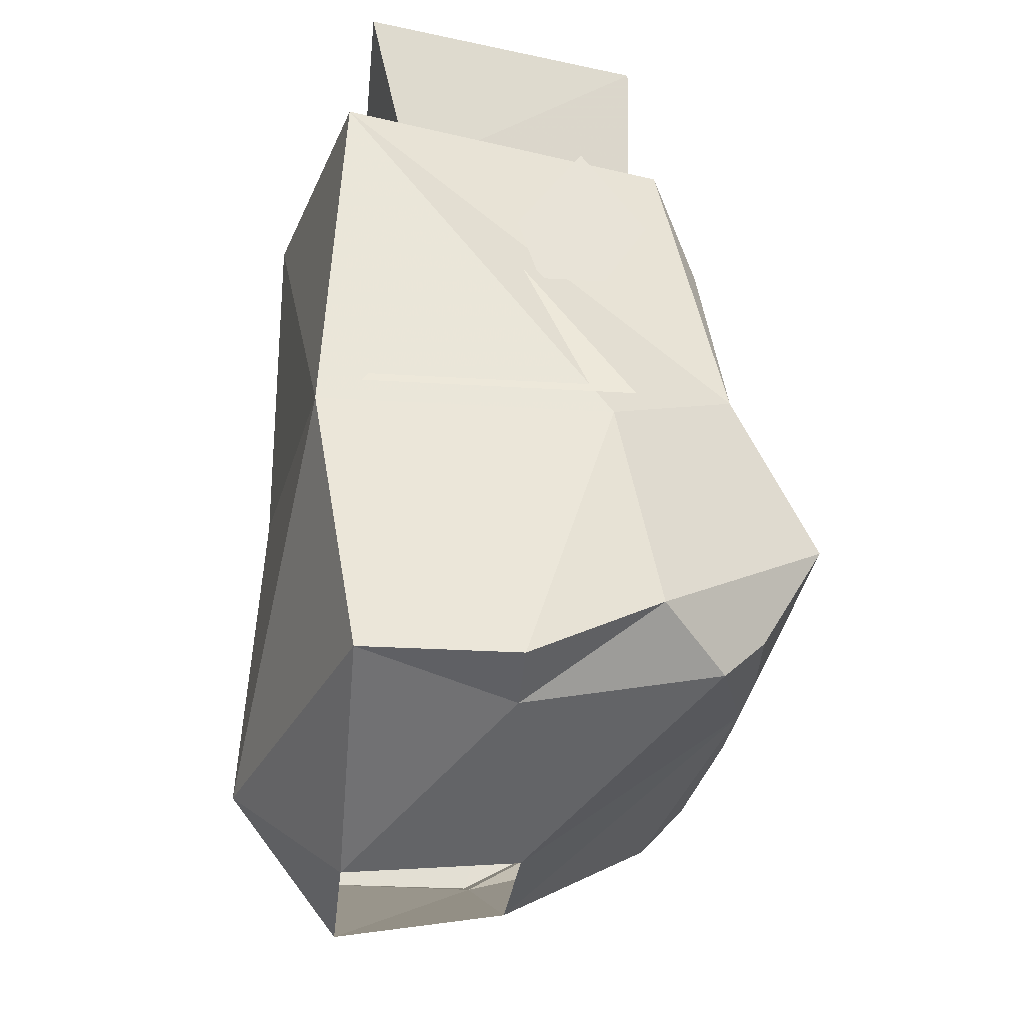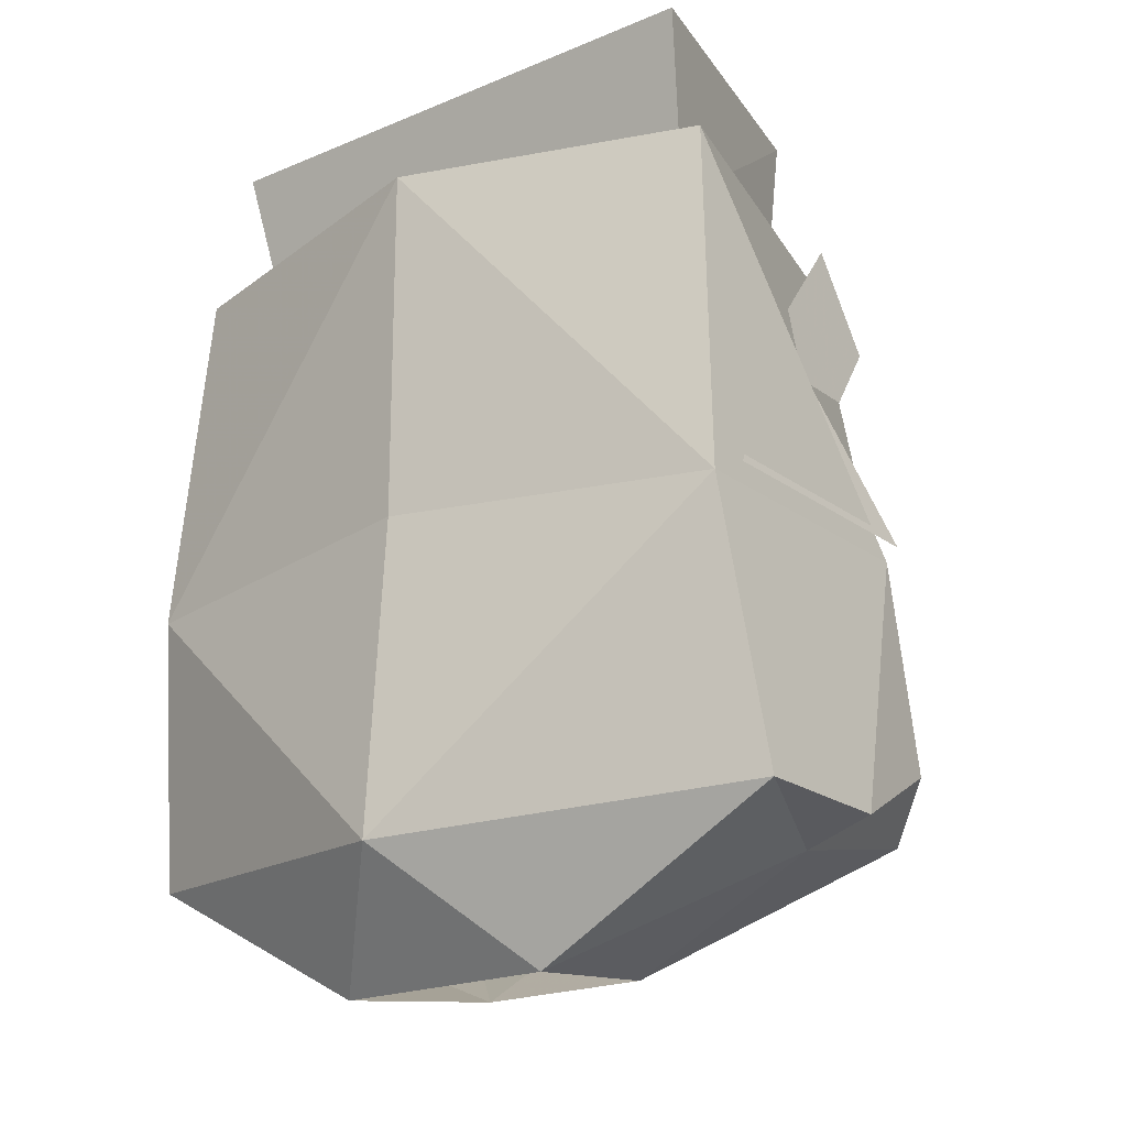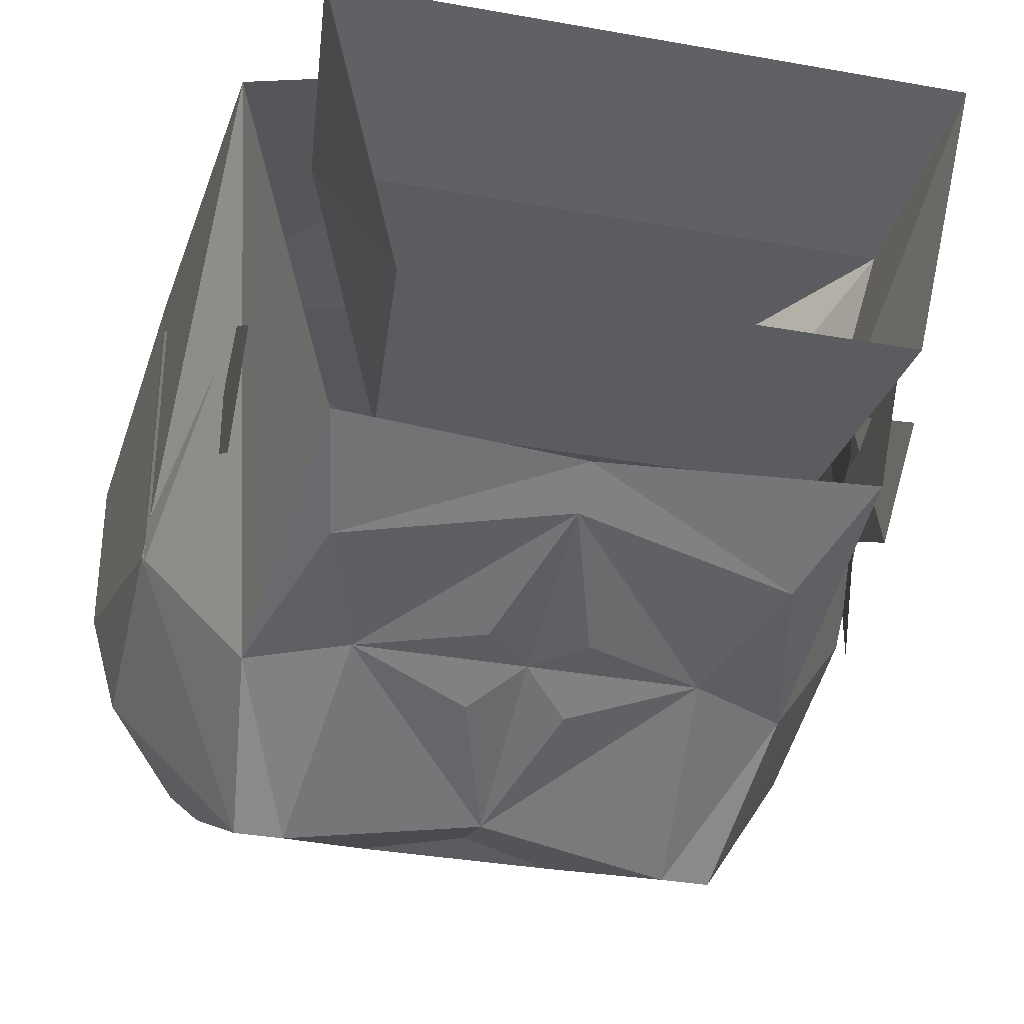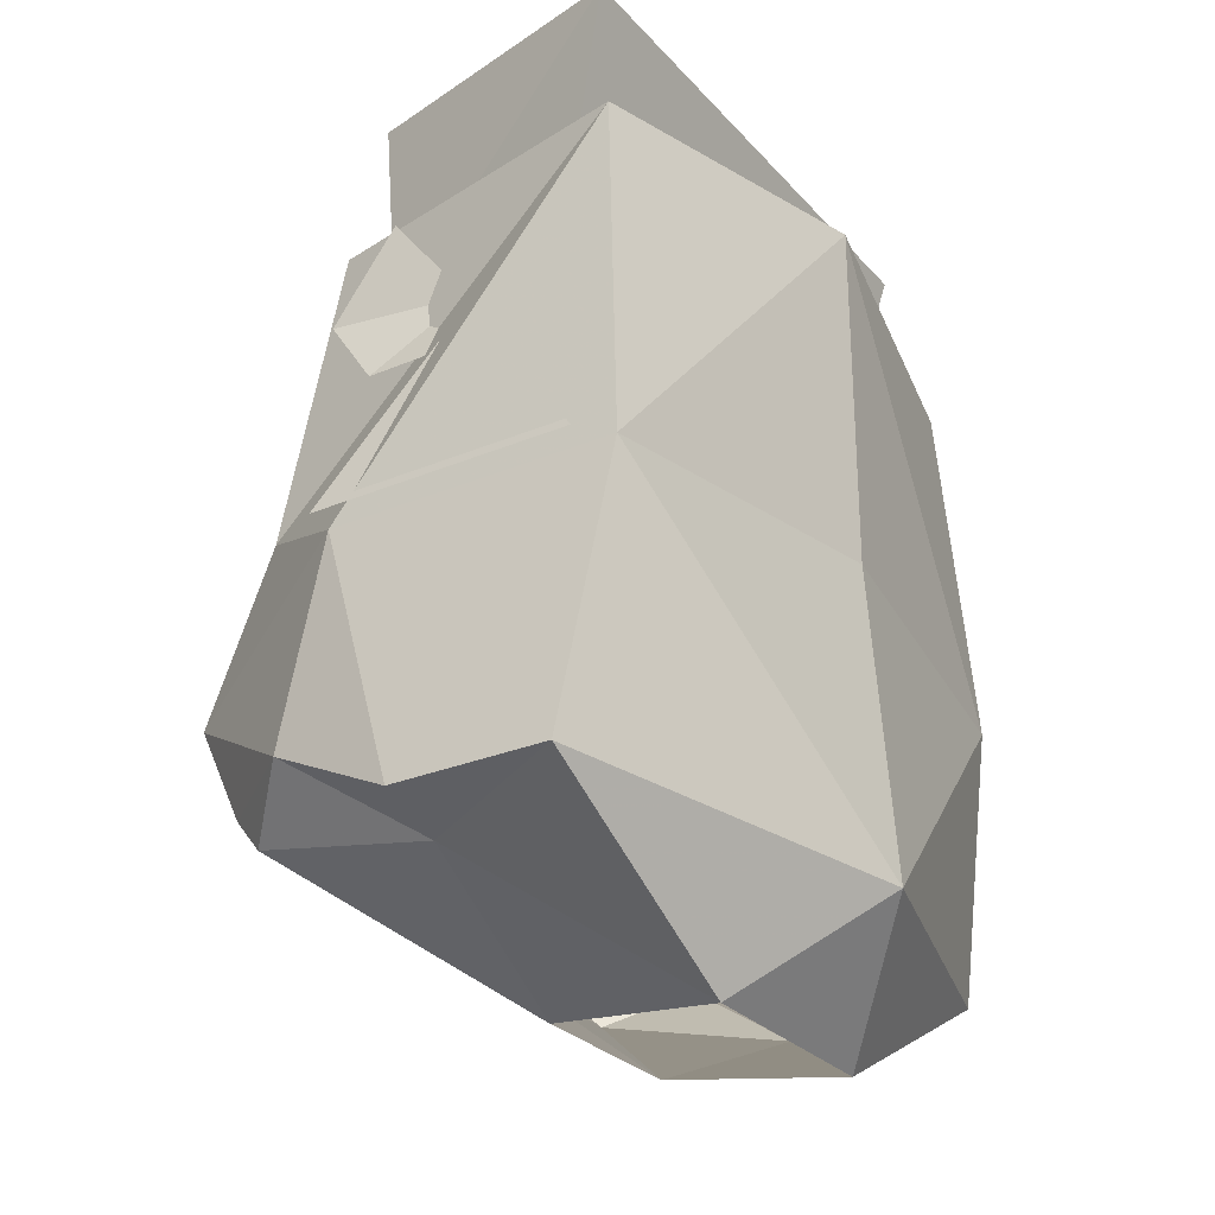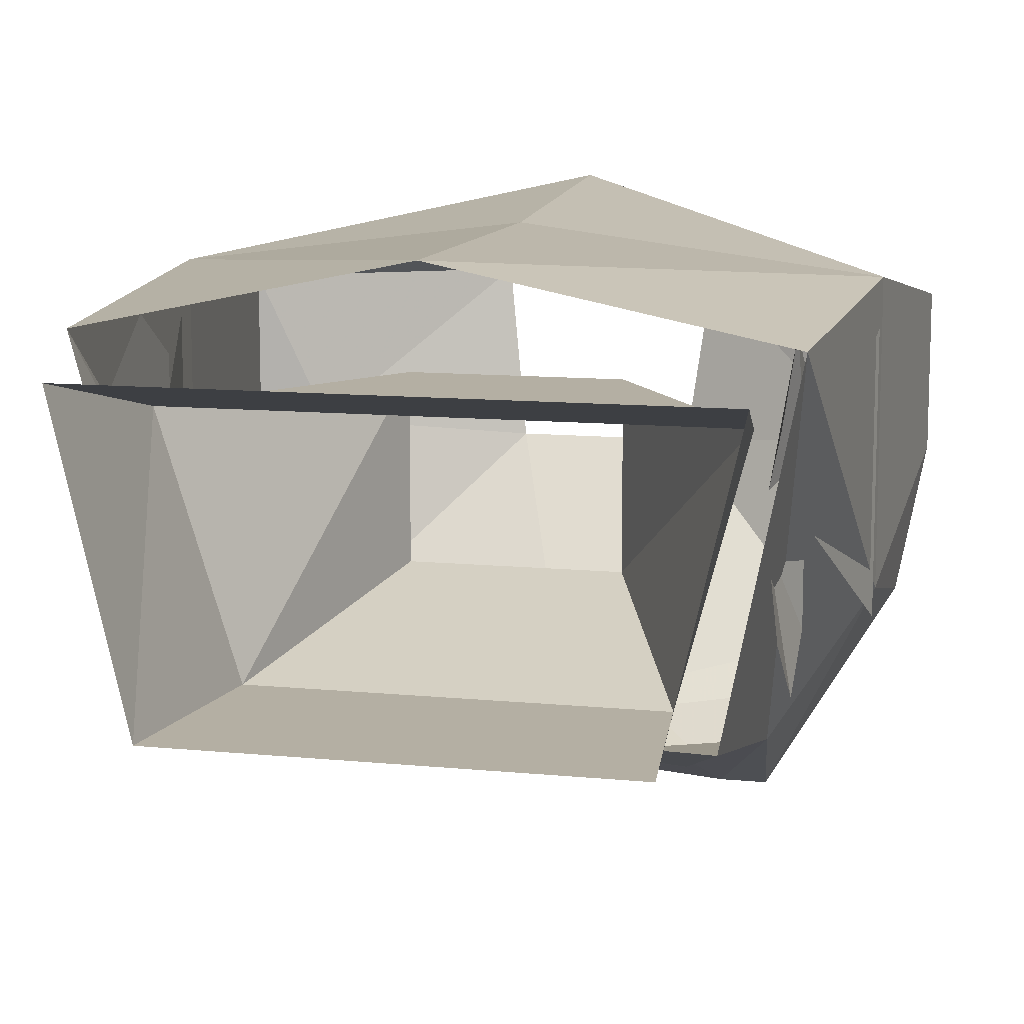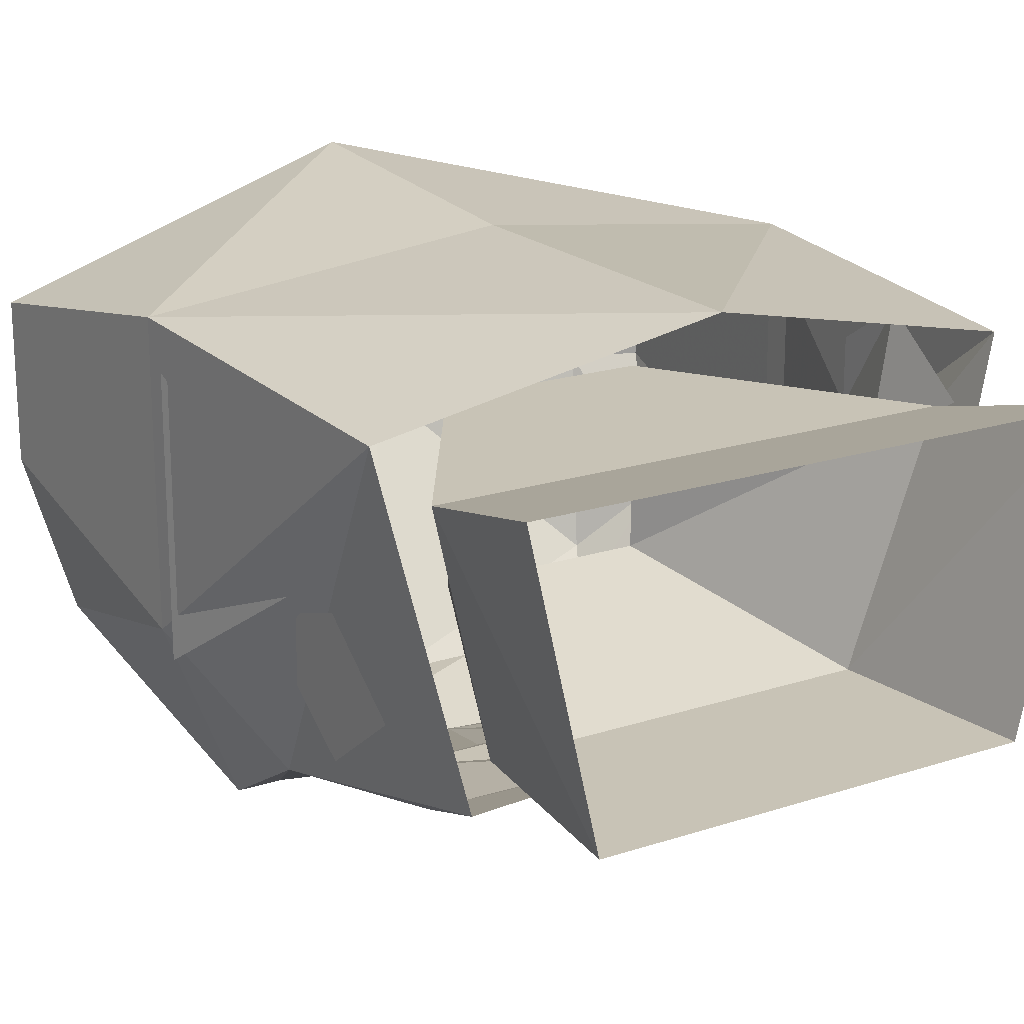
<metadata>
{"format":"obj","ext":"obj","renderer":"f3d","projection":"perspective","resolution":1024,"background":"white","views":[{"elev":-26.8,"azim":84.4,"up":"+Y"},{"elev":-20.6,"azim":37.4,"up":"+Y"},{"elev":-34.2,"azim":166.4,"up":"+Z"},{"elev":-28.0,"azim":-57.4,"up":"+Y"},{"elev":11.2,"azim":-166.4,"up":"+Z"},{"elev":19.4,"azim":148.5,"up":"+Z"}]}
</metadata>
<code>
v 0.03125 -1.094 0.02344
v 0.03125 -1.094 -0.03906
v 0.0625 -1.016 -0.0625
v 0.08594 -1.008 0.02344
v -0.03906 -1.094 0.02344
v -0.09375 -1.008 0.02344
v -0.03906 -1.094 -0.03906
v -0.07031 -1.016 -0.0625
v -0.07812 -0.9453 -0.0625
v 0.07031 -0.9453 -0.0625
v 0.09375 -0.9453 0.03906
v -0.1016 -0.9453 0.03906
v -0.09375 -1.211 -0.08594
v -0.03125 -1.258 -0.02344
v -0.1016 -1.227 -0.01562
v -0.1172 -1.195 -0.0625
v -0.08594 -1.195 -0.1016
v -0.03125 -1.188 -0.1094
v 0 -1.188 -0.1094
v 0.03125 -1.258 -0.02344
v 0.09375 -1.211 -0.08594
v 0.1016 -1.227 -0.01562
v 0.03906 -1.266 0.03906
v 0.125 -1.219 0.03906
v 0 -1.227 0.07812
v -0.03906 -1.266 0.03906
v -0.125 -1.219 0.03906
v 0.125 -1.219 -0.01562
v 0.1172 -1.195 -0.0625
v 0.1172 -1.125 -0.04688
v 0.1172 -1.125 0.05469
v 0.08594 -1.195 -0.1016
v 0.07812 -1.156 -0.125
v 0.08594 -1.102 -0.09375
v 0.1094 -1 0.04688
v 0 -0.9922 0.07031
v 0 -1.117 0.07031
v -0.125 -1.219 -0.01562
v -0.1172 -1.125 0.05469
v -0.1172 -1.125 -0.04688
v -0.07812 -1.156 -0.125
v -0.0625 -1.156 -0.125
v 0 -1.172 -0.1094
v 0.03125 -1.188 -0.1094
v 0.0625 -1.156 -0.125
v 0.05469 -1.086 -0.09375
v 0.07031 -1.039 -0.08594
v 0.07812 -1 -0.07031
v -0.08594 -1.102 -0.09375
v -0.05469 -1.086 -0.09375
v 0 -1.148 -0.1172
v -0.1094 -1 0.04688
v -0.08594 -1 -0.07031
v 0.1016 -1.039 -0.0625
v 0.1016 -1.008 -0.03906
v 0.1016 -1.039 -0.01562
v 0.1016 -1.062 -0.02344
v 0.1016 -1.062 -0.04688
v 0.1016 -1.039 0
v 0.1016 -1.008 0.02344
v 0.1016 -1.039 0.04688
v 0.1016 -1.062 0.03125
v 0.1016 -1.062 0.007812
v 0.1172 -1.117 -0.05469
v 0.1016 -1.047 -0.007812
v 0.1172 -1.117 0.03906
v -0.07031 -1.039 -0.08594
v 0 -1.023 -0.07812
v -0.01562 -1.07 -0.09375
v 0 -1.086 -0.09375
v -0.01562 -1.102 -0.1016
v 0.01562 -1.102 -0.1016
v -0.1172 -1.117 0.03906
v -0.1016 -1.047 -0.007812
v -0.1172 -1.117 -0.05469
v -0.09375 -1.039 -0.01562
v -0.1016 -1.008 -0.03906
v -0.1016 -1.039 -0.0625
v -0.1016 -1.062 -0.04688
v -0.1016 -1.062 -0.02344
v -0.1016 -1.039 0.04688
v -0.1016 -1.008 0.02344
v -0.09375 -1.039 0
v -0.1016 -1.062 0.007812
v -0.1016 -1.062 0.03125
v 0 -1.008 -0.07031
v 0.01562 -1.07 -0.09375
f 1 2 3
f 1 3 4
f 1 4 5
f 5 4 6
f 5 6 7
f 7 6 8
f 7 8 2
f 2 8 3
f 3 8 9
f 3 9 10
f 3 10 4
f 4 10 11
f 4 11 6
f 6 11 12
f 6 12 8
f 8 12 9
f 13 14 15
f 13 19 14
f 14 19 20
f 20 19 21
f 20 21 22
f 20 22 23
f 26 15 14
f 13 15 16
f 13 16 17
f 13 17 18
f 13 18 19
f 23 22 24
f 23 24 25
f 26 25 27
f 26 27 15
f 28 29 30
f 28 30 31
f 28 31 24
f 28 24 22
f 28 22 29
f 29 22 21
f 29 21 32
f 31 25 24
f 38 27 39
f 38 39 40
f 38 40 16
f 38 16 15
f 38 15 27
f 18 43 19
f 19 43 44
f 19 44 21
f 21 44 32
f 25 39 27
f 50 68 69
f 50 71 51
f 51 72 46
f 68 46 87
f 23 25 26
f 29 32 33
f 30 34 35
f 30 35 31
f 31 35 36
f 31 36 37
f 31 37 25
f 16 41 17
f 17 41 42
f 18 42 43
f 32 45 33
f 33 45 34
f 34 47 48
f 34 48 35
f 41 49 42
f 43 45 44
f 52 53 49
f 52 49 40
f 52 40 39
f 52 39 36
f 36 39 37
f 37 39 25
f 50 67 68
f 49 53 67
f 67 53 86
f 68 47 46
f 48 47 86
f 29 33 30
f 17 42 18
f 32 44 45
f 34 45 46
f 41 16 40
f 42 49 50
f 42 51 43
f 43 51 45
f 54 56 57
f 54 57 58
f 59 61 62
f 59 62 63
f 64 65 66
f 73 74 75
f 76 78 79
f 76 79 80
f 81 83 84
f 81 84 85
f 67 86 68
f 68 86 47
f 30 33 34
f 34 46 47
f 41 40 49
f 42 50 51
f 54 55 56
f 59 60 61
f 49 67 50
f 51 46 45
f 76 77 78
f 81 82 83
f 50 69 70
f 46 70 87
f 50 70 71
f 51 71 70
f 68 70 69
f 70 46 72
f 51 70 72
f 68 87 70

</code>
